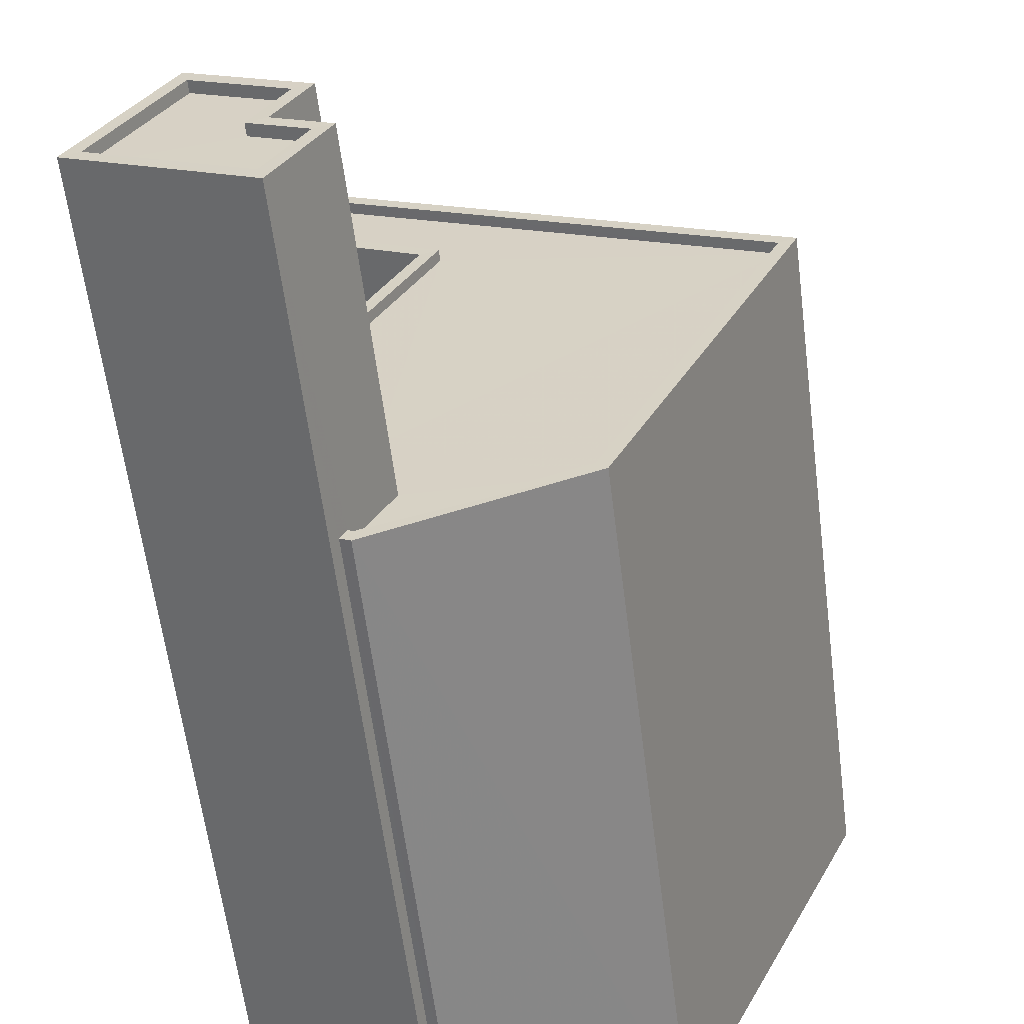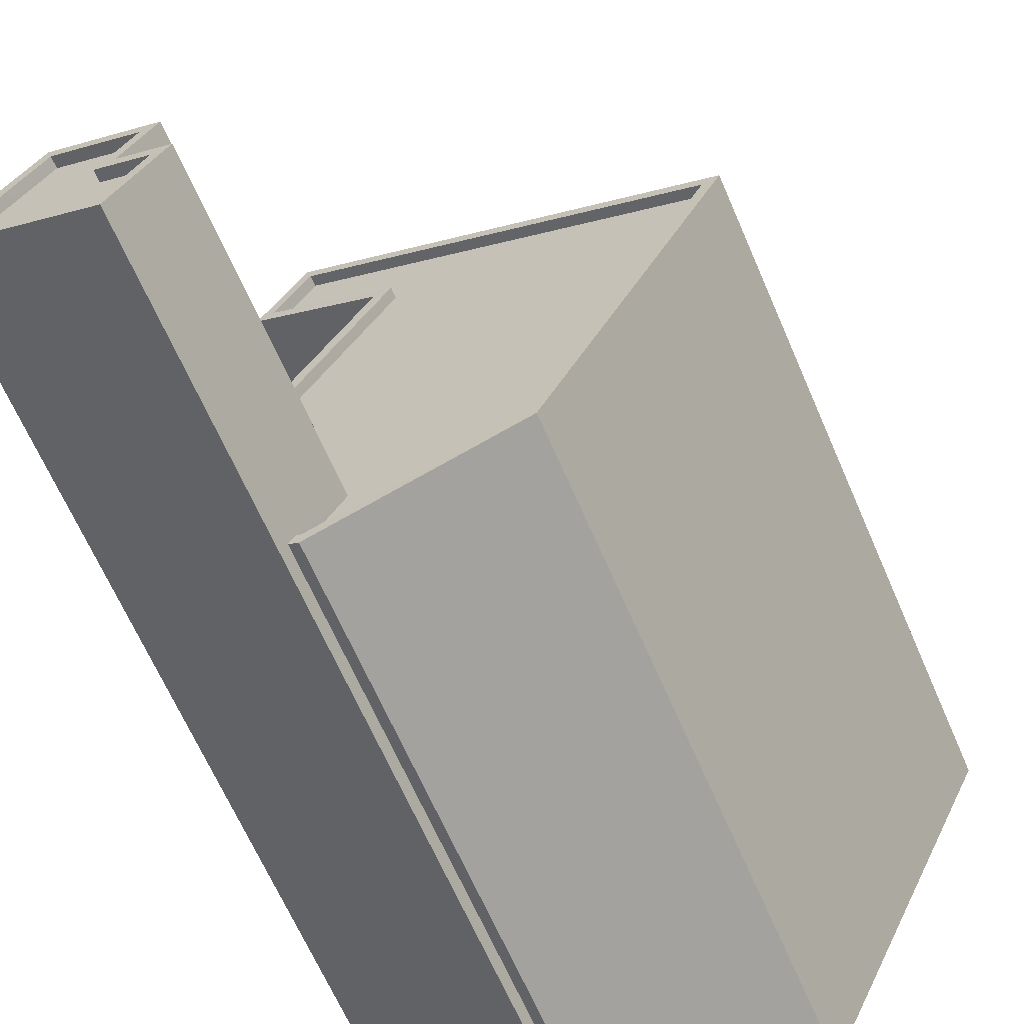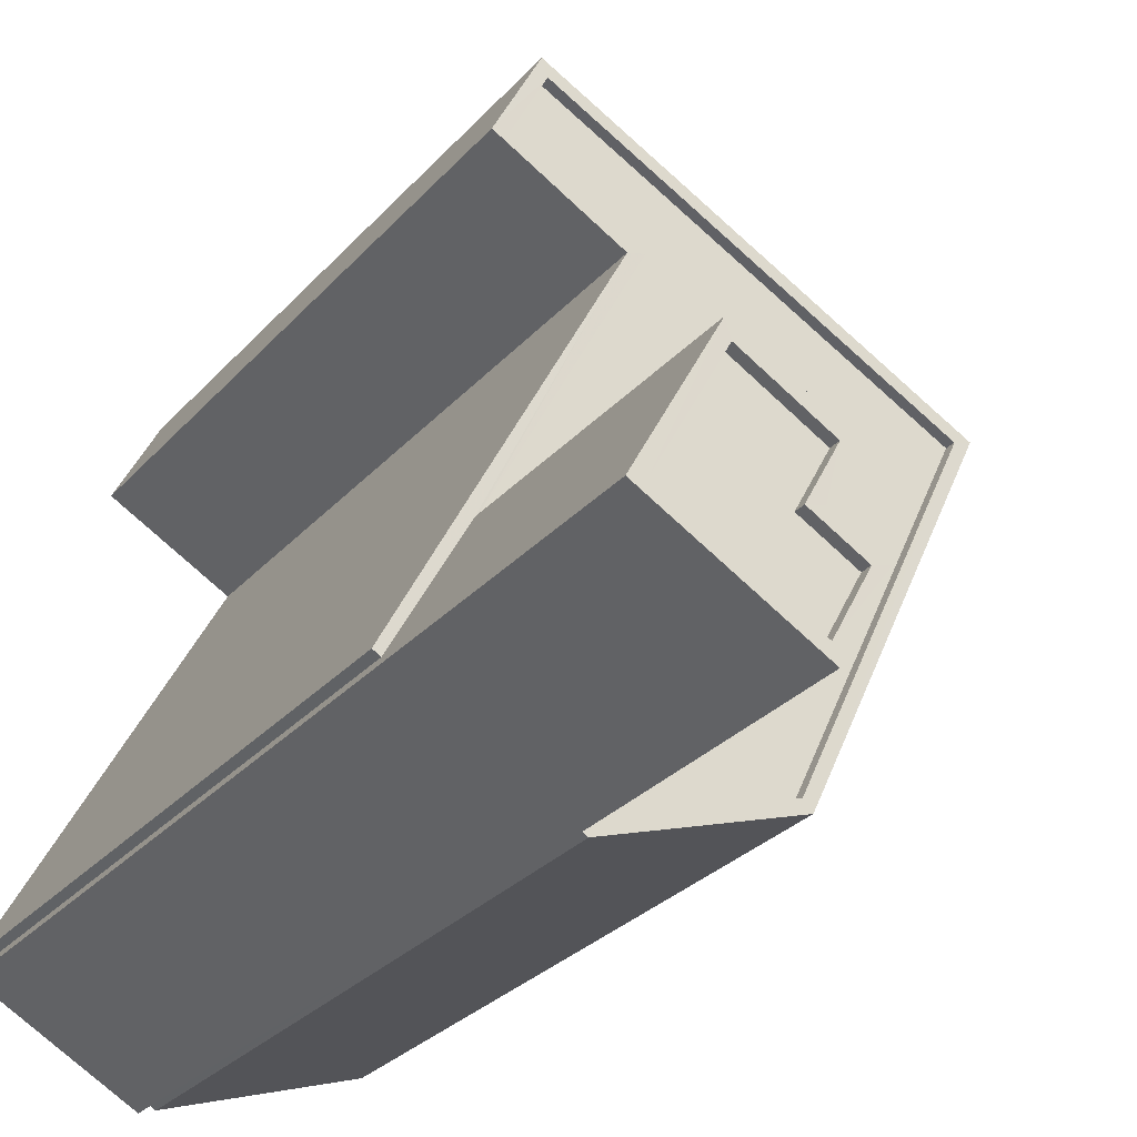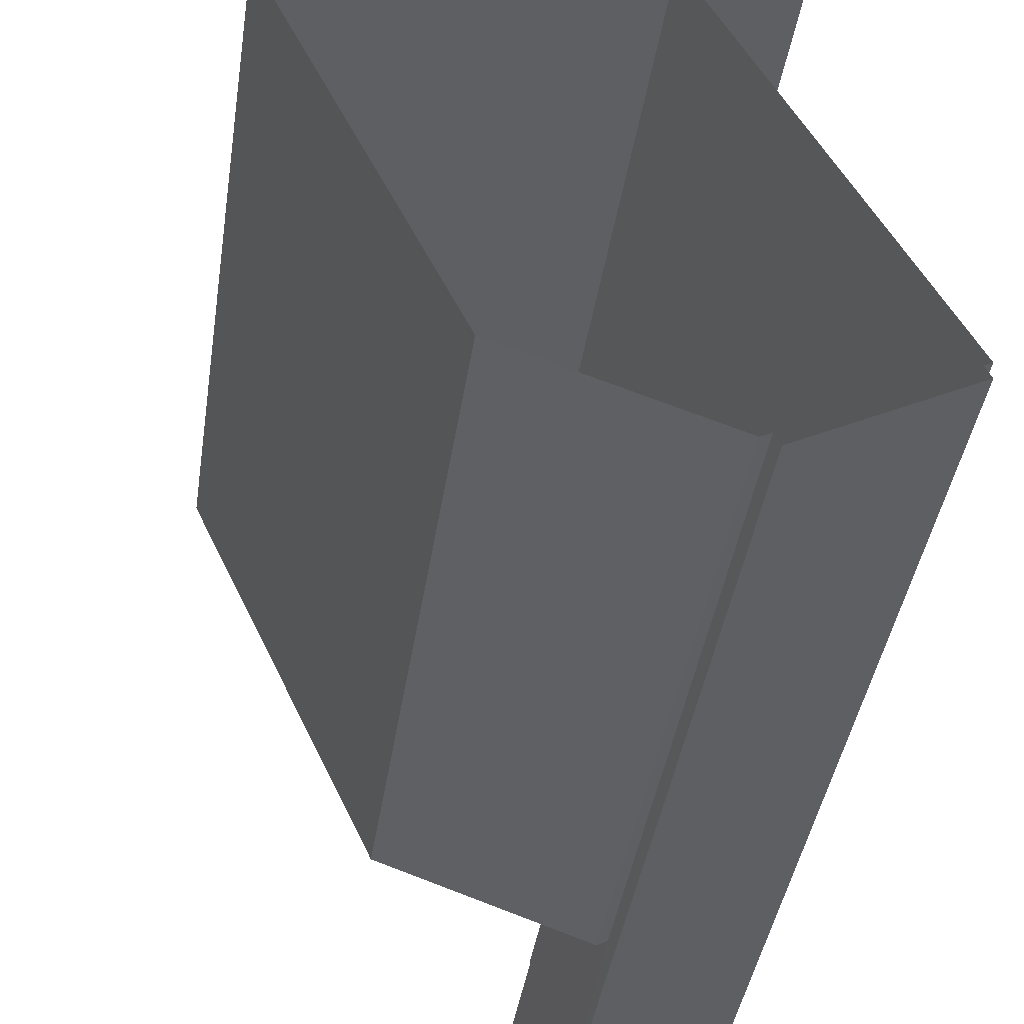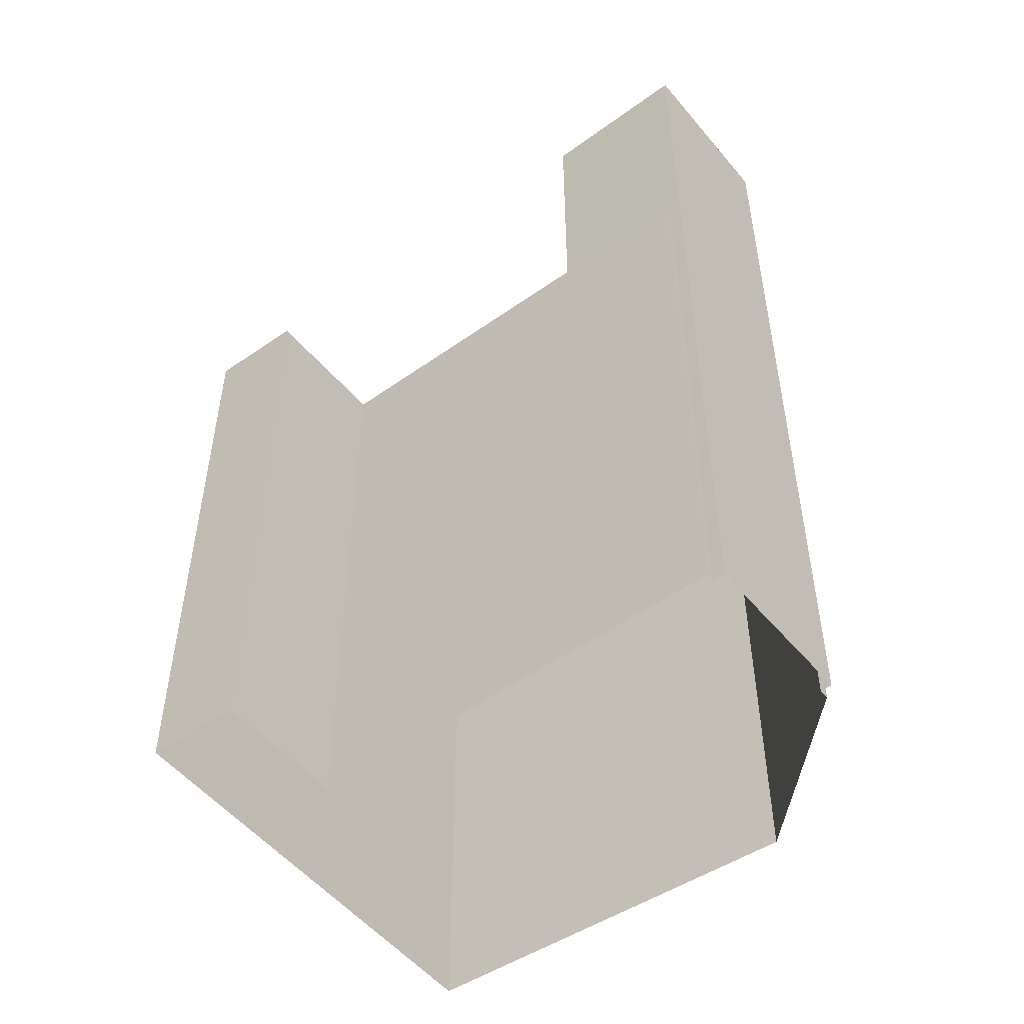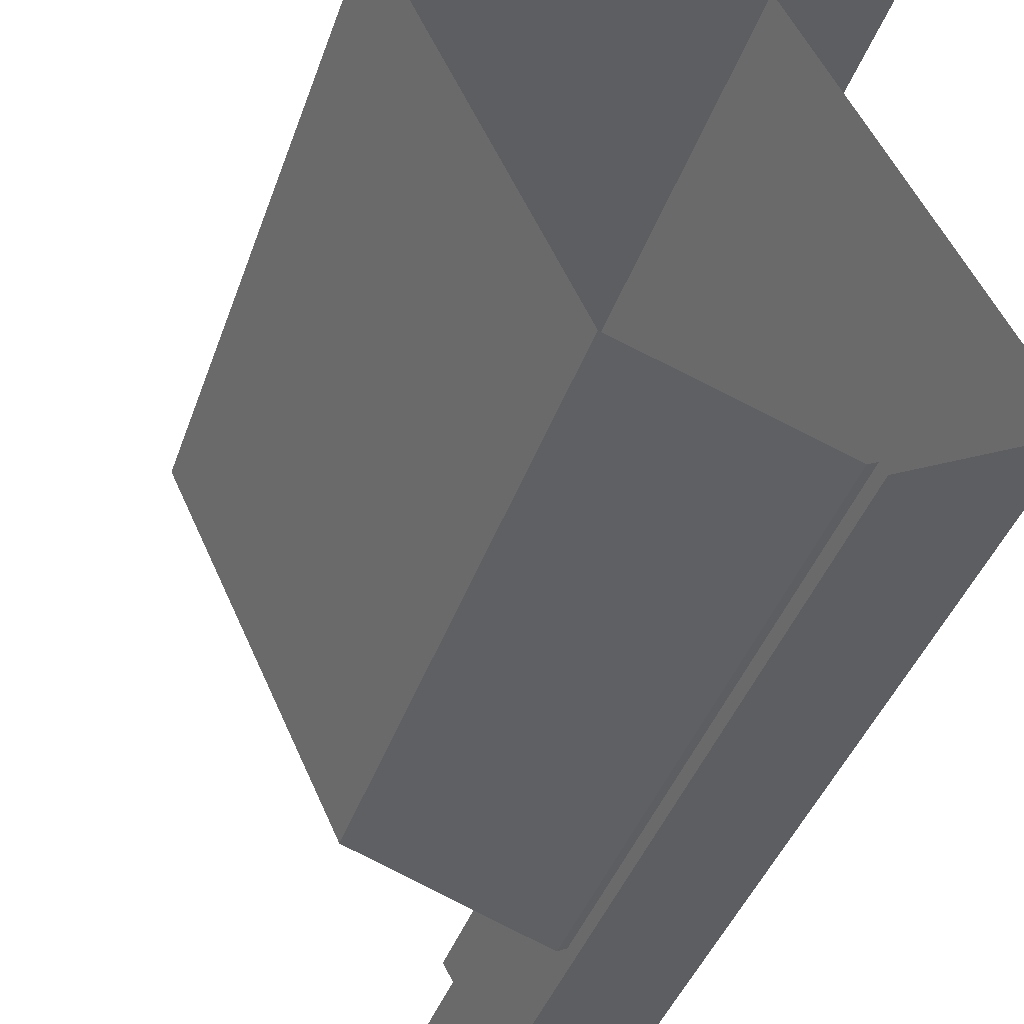
<metadata>
{"format":"obj","ext":"obj","renderer":"f3d","projection":"perspective","resolution":1024,"background":"white","views":[{"elev":-60.2,"azim":7.2,"up":"+Y"},{"elev":-65.7,"azim":23.4,"up":"+Y"},{"elev":-29.6,"azim":-33.4,"up":"+Y"},{"elev":-40.8,"azim":171.5,"up":"+Y"},{"elev":-51.0,"azim":-79.8,"up":"+Z"},{"elev":-41.4,"azim":161.5,"up":"+Y"}]}
</metadata>
<code>
v -1.186e+04 -3.407e+04 34.29
v -1.186e+04 -3.407e+04 34.29
v -1.186e+04 -3.406e+04 34.29
v -1.187e+04 -3.406e+04 34.29
v -1.186e+04 -3.408e+04 34.29
v -1.187e+04 -3.408e+04 34.28
v -1.187e+04 -3.408e+04 34.28
v -1.186e+04 -3.408e+04 34.28
v -1.187e+04 -3.408e+04 34.28
v -1.186e+04 -3.408e+04 34.28
v -1.186e+04 -3.408e+04 34.29
v -1.186e+04 -3.408e+04 49.34
v -1.186e+04 -3.408e+04 49.34
v -1.186e+04 -3.408e+04 49.34
v -1.186e+04 -3.407e+04 49.34
v -1.186e+04 -3.408e+04 49.34
v -1.186e+04 -3.407e+04 49.34
v -1.187e+04 -3.407e+04 49.34
v -1.186e+04 -3.406e+04 49.34
v -1.187e+04 -3.406e+04 49.34
v -1.186e+04 -3.408e+04 49.34
v -1.186e+04 -3.407e+04 49.34
v -1.186e+04 -3.408e+04 49.59
v -1.186e+04 -3.408e+04 49.59
v -1.186e+04 -3.408e+04 49.59
v -1.186e+04 -3.408e+04 49.59
v -1.186e+04 -3.407e+04 49.59
v -1.186e+04 -3.407e+04 49.59
v -1.186e+04 -3.406e+04 49.59
v -1.186e+04 -3.406e+04 49.59
v -1.187e+04 -3.408e+04 49.59
v -1.187e+04 -3.408e+04 49.59
v -1.187e+04 -3.407e+04 49.59
v -1.187e+04 -3.406e+04 49.59
v -1.186e+04 -3.408e+04 49.59
v -1.186e+04 -3.407e+04 49.59
v -1.187e+04 -3.406e+04 49.59
v -1.187e+04 -3.407e+04 49.59
v -1.186e+04 -3.407e+04 49.59
v -1.186e+04 -3.408e+04 49.59
v -1.187e+04 -3.408e+04 56.64
v -1.187e+04 -3.407e+04 56.64
v -1.187e+04 -3.408e+04 56.64
v -1.187e+04 -3.407e+04 56.64
v -1.186e+04 -3.407e+04 56.39
v -1.187e+04 -3.407e+04 56.39
v -1.186e+04 -3.408e+04 56.39
v -1.187e+04 -3.408e+04 56.39
v -1.186e+04 -3.408e+04 56.39
v -1.186e+04 -3.408e+04 56.39
v -1.186e+04 -3.408e+04 56.64
v -1.186e+04 -3.408e+04 56.64
v -1.186e+04 -3.408e+04 56.64
v -1.186e+04 -3.407e+04 56.64
v -1.186e+04 -3.407e+04 56.64
v -1.186e+04 -3.408e+04 56.64
v -1.186e+04 -3.408e+04 56.64
v -1.186e+04 -3.408e+04 56.64
f 1 2 3
f 3 2 4
f 1 5 2
f 6 2 7
f 8 9 10
f 5 11 10
f 9 7 10
f 2 5 10
f 7 2 10
f 12 13 14
f 15 16 14
f 17 18 15
f 19 20 17
f 14 13 21
f 22 19 17
f 22 15 21
f 15 14 21
f 22 17 15
f 23 24 25
f 26 23 25
f 24 27 28
f 29 27 30
f 31 32 33
f 34 29 30
f 26 25 35
f 36 37 34
f 31 33 36
f 33 38 36
f 36 38 39
f 24 40 25
f 40 24 28
f 29 28 27
f 37 29 34
f 39 37 36
f 41 42 43
f 41 44 42
f 45 46 47
f 46 48 47
f 47 49 50
f 47 48 49
f 43 51 41
f 51 52 53
f 42 54 55
f 42 44 54
f 54 56 55
f 57 52 56
f 51 53 41
f 58 56 54
f 57 56 58
f 53 52 57
f 29 19 22
f 28 29 22
f 40 22 21
f 40 28 22
f 25 40 21
f 13 25 21
f 12 25 13
f 12 35 25
f 38 17 39
f 38 18 17
f 39 17 20
f 37 39 20
f 29 20 19
f 29 37 20
f 24 5 1
f 27 24 1
f 5 23 11
f 5 24 23
f 26 11 23
f 26 10 11
f 30 1 3
f 30 27 1
f 7 31 6
f 7 32 31
f 31 36 2
f 6 31 2
f 34 4 2
f 36 34 2
f 34 3 4
f 34 30 3
f 12 14 35
f 10 26 8
f 14 52 35
f 8 26 51
f 35 52 51
f 26 35 51
f 8 43 9
f 8 51 43
f 42 32 43
f 43 32 9
f 42 33 32
f 9 32 7
f 15 38 55
f 55 38 42
f 15 18 38
f 42 38 33
f 56 15 55
f 56 16 15
f 14 16 56
f 52 14 56
f 41 48 46
f 44 41 46
f 44 46 45
f 54 44 45
f 54 45 47
f 58 54 47
f 58 47 50
f 57 58 50
f 53 50 49
f 53 57 50
f 41 49 48
f 41 53 49

</code>
